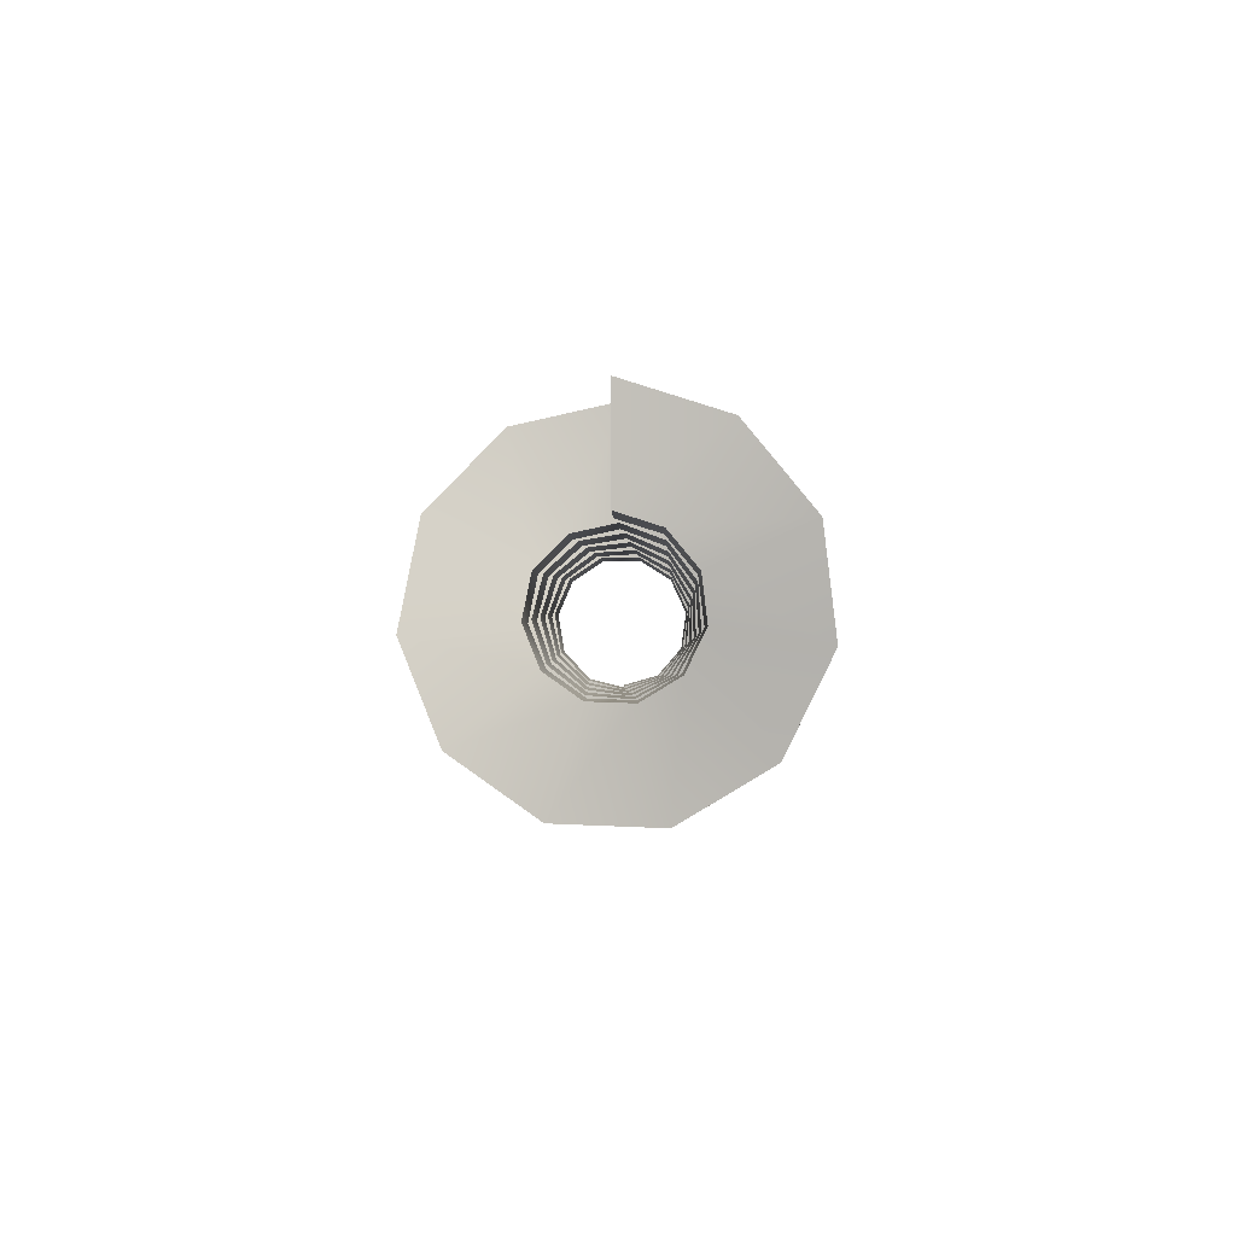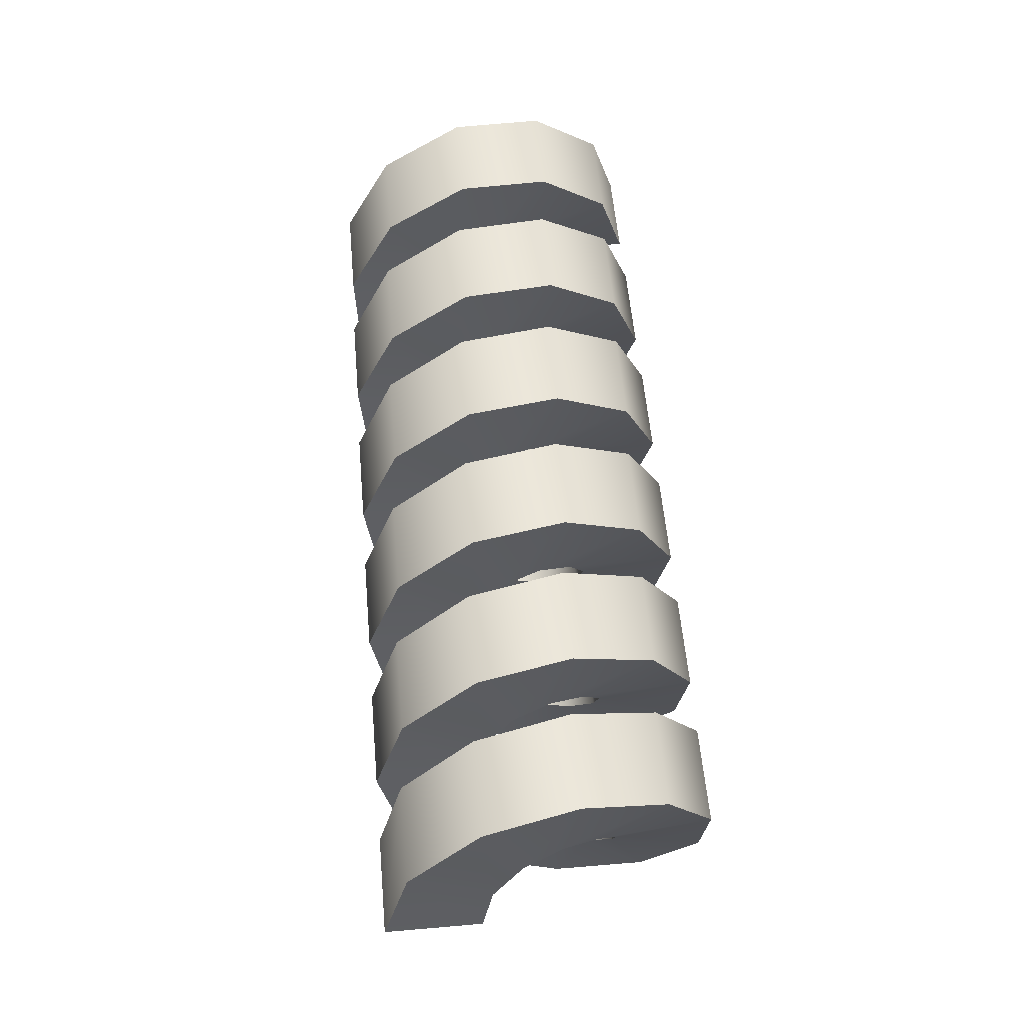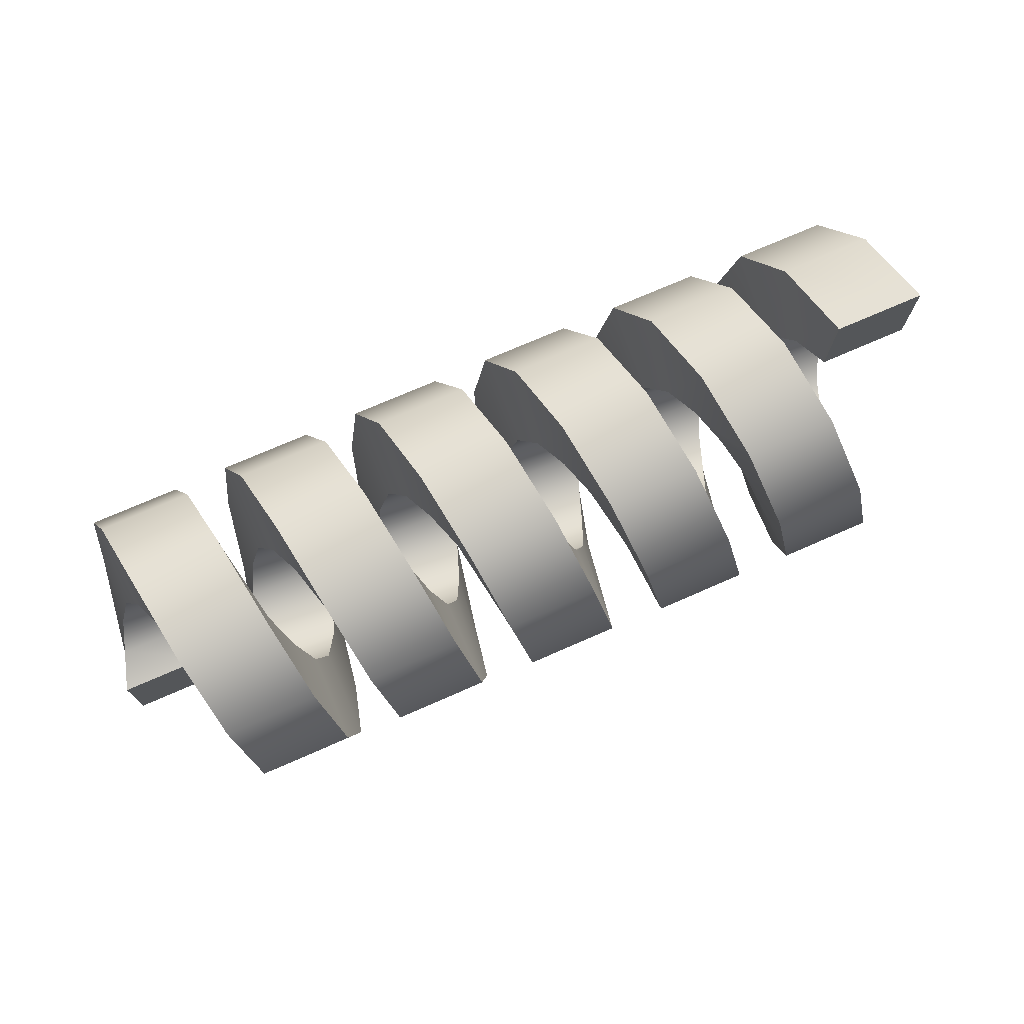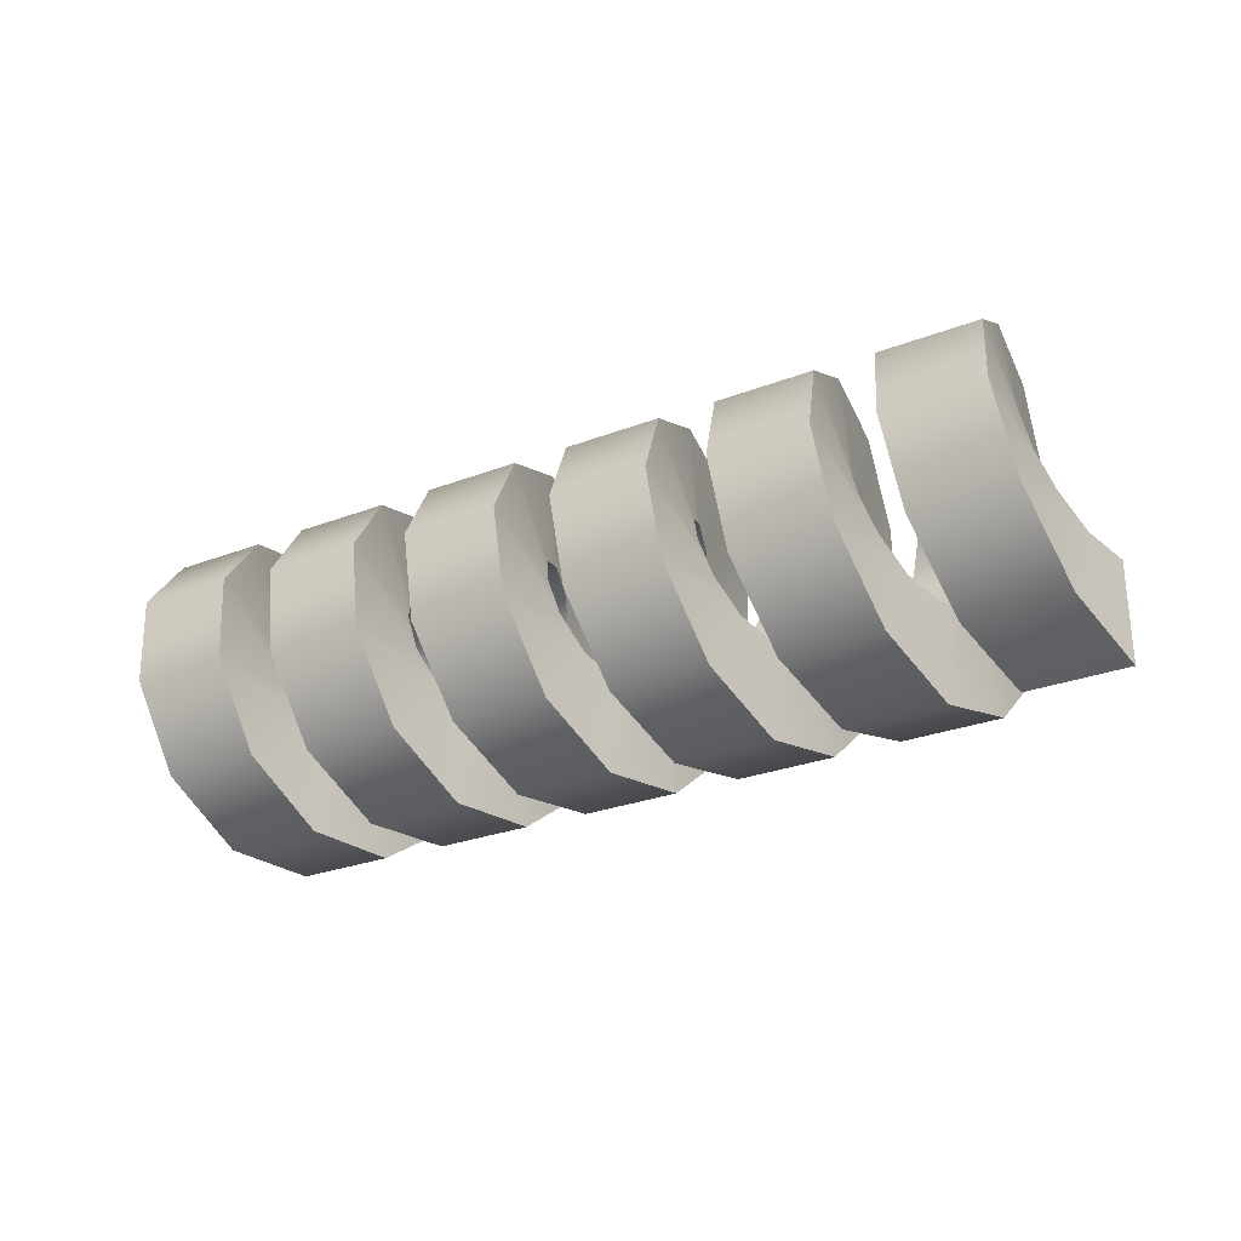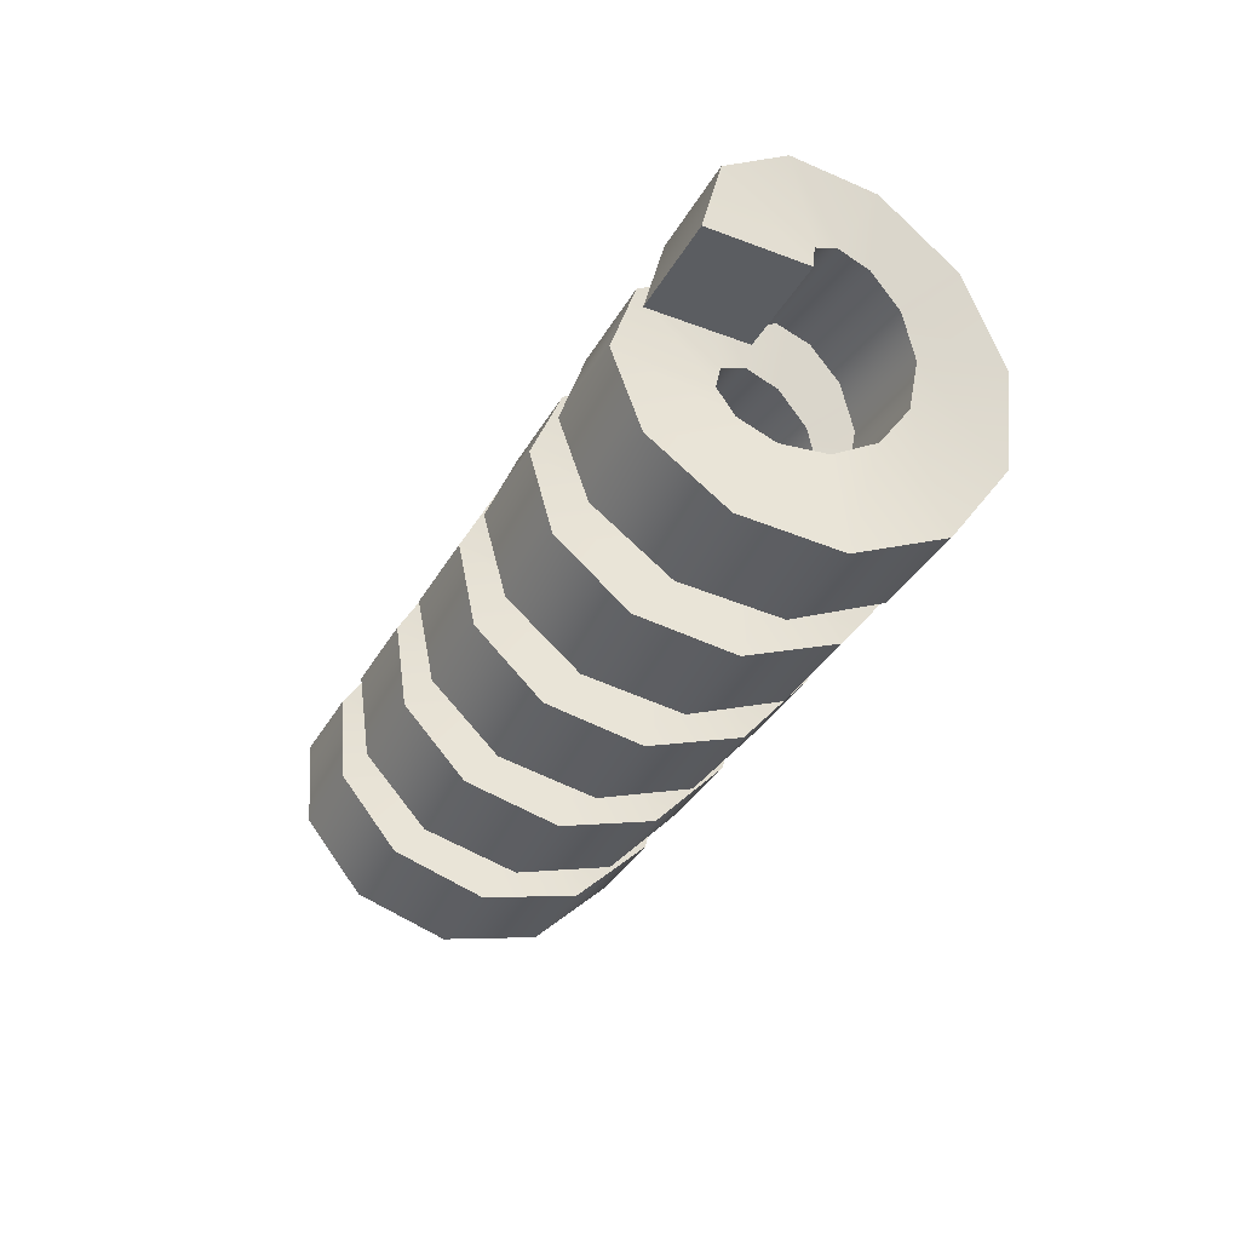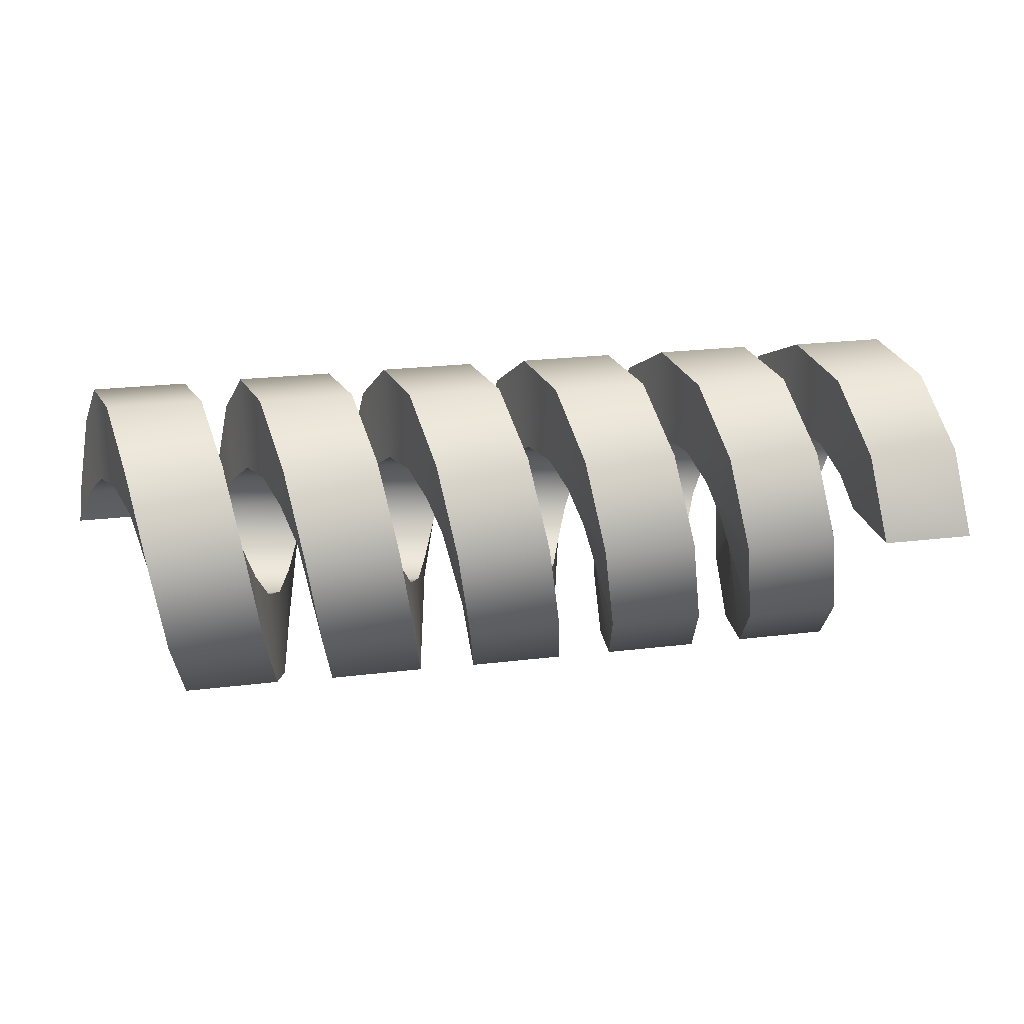
<metadata>
{"format":"obj","ext":"obj","renderer":"f3d","projection":"perspective","resolution":1024,"background":"white","views":[{"elev":-0.7,"azim":-89.3,"up":"+Y"},{"elev":57.8,"azim":84.9,"up":"+Z"},{"elev":73.6,"azim":156.4,"up":"+Y"},{"elev":-27.9,"azim":30.2,"up":"+Y"},{"elev":-35.9,"azim":63.6,"up":"+Z"},{"elev":23.4,"azim":168.3,"up":"+Z"}]}
</metadata>
<code>
g default
v -1.131 0.4279 0.008209
v -1.131 0.1838 0.008209
v -0.8867 0.1838 0.008207
v -0.8867 0.4279 0.008207
v -1.095 0.3595 0.2392
v -1.095 0.1548 0.1062
v -0.8507 0.1548 0.1062
v -0.8507 0.3595 0.2392
v -1.059 0.1763 0.3956
v -1.059 0.07705 0.1726
v -0.8148 0.07705 0.1726
v -0.8148 0.1763 0.3956
v -1.023 -0.0625 0.4271
v -1.023 -0.02432 0.186
v -0.7788 -0.02432 0.186
v -0.7788 -0.0625 0.4271
v -0.9869 -0.2799 0.3234
v -0.9869 -0.1166 0.142
v -0.7429 -0.1166 0.142
v -0.7429 -0.2799 0.3233
v -0.951 -0.4058 0.118
v -0.951 -0.17 0.05479
v -0.7069 -0.17 0.05479
v -0.7069 -0.4058 0.118
v -0.915 -0.3995 -0.1228
v -0.915 -0.1673 -0.04741
v -0.671 -0.1673 -0.04742
v -0.671 -0.3995 -0.1228
v -0.8791 -0.263 -0.3214
v -0.8791 -0.1094 -0.1317
v -0.635 -0.1094 -0.1317
v -0.635 -0.263 -0.3214
v -0.8431 -0.04049 -0.4135
v -0.8431 -0.01498 -0.1708
v -0.599 -0.01498 -0.1708
v -0.599 -0.04049 -0.4135
v -0.8072 0.1964 -0.3696
v -0.8072 0.08555 -0.1522
v -0.5631 0.08555 -0.1522
v -0.5631 0.1964 -0.3696
v -0.7712 0.3711 -0.2038
v -0.7712 0.1597 -0.08179
v -0.5271 0.1597 -0.08179
v -0.5271 0.3711 -0.2038
v -0.7353 0.4273 0.0304
v -0.7353 0.1836 0.01763
v -0.4912 0.1836 0.01762
v -0.4912 0.4273 0.0304
v -0.6993 0.3469 0.2575
v -0.6993 0.1495 0.114
v -0.4552 0.1495 0.114
v -0.4552 0.3469 0.2575
v -0.6633 0.1558 0.4041
v -0.6633 0.06834 0.1762
v -0.4193 0.06834 0.1762
v -0.4193 0.1558 0.4041
v -0.6274 -0.08433 0.423
v -0.6274 -0.03359 0.1843
v -0.3833 -0.03359 0.1843
v -0.3833 -0.08433 0.423
v -0.5914 -0.296 0.3081
v -0.5914 -0.1234 0.1355
v -0.3473 -0.1234 0.1355
v -0.3473 -0.296 0.3081
v -0.5555 -0.411 0.09637
v -0.5555 -0.1722 0.04563
v -0.3114 -0.1722 0.04562
v -0.3114 -0.411 0.09637
v -0.5195 -0.3921 -0.1438
v -0.5195 -0.1642 -0.0563
v -0.2754 -0.1642 -0.0563
v -0.2754 -0.3921 -0.1438
v -0.4836 -0.2454 -0.3349
v -0.4836 -0.102 -0.1374
v -0.2395 -0.102 -0.1374
v -0.2395 -0.2454 -0.3349
v -0.4476 -0.01836 -0.4153
v -0.4476 -0.005584 -0.1715
v -0.2035 -0.005584 -0.1715
v -0.2035 -0.01836 -0.4153
v -0.4117 0.2159 -0.3591
v -0.4117 0.09383 -0.1477
v -0.1676 0.09383 -0.1477
v -0.1676 0.2159 -0.3591
v -0.3757 0.3817 -0.1843
v -0.3757 0.1642 -0.07351
v -0.1316 0.1642 -0.07351
v -0.1316 0.3817 -0.1843
v -0.3397 0.4256 0.05253
v -0.3397 0.1828 0.02702
v -0.09566 0.1828 0.02702
v -0.09566 0.4256 0.05253
v -0.3038 0.3334 0.2751
v -0.3038 0.1437 0.1215
v -0.0597 0.1437 0.1215
v -0.0597 0.3334 0.2751
v -0.2678 0.1349 0.4115
v -0.2678 0.05946 0.1794
v -0.02375 0.05946 0.1794
v -0.02374 0.1349 0.4115
v -0.2319 -0.1059 0.4178
v -0.2319 -0.04275 0.1821
v 0.01221 -0.04275 0.1821
v 0.01221 -0.1059 0.4178
v -0.1959 -0.3113 0.292
v -0.1959 -0.1299 0.1286
v 0.04817 -0.1299 0.1286
v 0.04817 -0.3113 0.292
v -0.16 -0.415 0.07454
v -0.16 -0.1739 0.03636
v 0.08412 -0.1739 0.03636
v 0.08412 -0.415 0.07454
v -0.124 -0.3836 -0.1643
v -0.124 -0.1606 -0.06501
v 0.1201 -0.1606 -0.06501
v 0.1201 -0.3836 -0.1643
v -0.08805 -0.2271 -0.3475
v -0.08804 -0.0942 -0.1428
v 0.156 -0.0942 -0.1428
v 0.156 -0.2271 -0.3475
v -0.05209 0.003834 -0.4159
v -0.05209 0.003835 -0.1718
v 0.192 0.003835 -0.1718
v 0.192 0.003834 -0.4159
v -0.01614 0.2348 -0.3475
v -0.01613 0.1019 -0.1428
v 0.2279 0.1019 -0.1428
v 0.2279 0.2348 -0.3475
v 0.01982 0.3912 -0.1643
v 0.01982 0.1683 -0.06501
v 0.2639 0.1683 -0.06501
v 0.2639 0.3912 -0.1643
v 0.05578 0.4227 0.07454
v 0.05578 0.1816 0.03636
v 0.2999 0.1816 0.03635
v 0.2999 0.4227 0.07454
v 0.09174 0.319 0.292
v 0.09174 0.1376 0.1286
v 0.3358 0.1376 0.1286
v 0.3358 0.319 0.292
v 0.1277 0.1136 0.4178
v 0.1277 0.05042 0.1821
v 0.3718 0.05042 0.1821
v 0.3718 0.1136 0.4178
v 0.1637 -0.1272 0.4115
v 0.1636 -0.05178 0.1794
v 0.4077 -0.05178 0.1794
v 0.4077 -0.1272 0.4115
v 0.1996 -0.3257 0.2751
v 0.1996 -0.136 0.1215
v 0.4437 -0.136 0.1215
v 0.4437 -0.3257 0.2751
v 0.2356 -0.4179 0.05253
v 0.2356 -0.1752 0.02701
v 0.4796 -0.1752 0.02701
v 0.4796 -0.4179 0.05253
v 0.2715 -0.374 -0.1843
v 0.2715 -0.1565 -0.07352
v 0.5156 -0.1565 -0.07352
v 0.5156 -0.374 -0.1843
v 0.3075 -0.2082 -0.3591
v 0.3075 -0.08616 -0.1477
v 0.5515 -0.08616 -0.1477
v 0.5515 -0.2082 -0.3591
v 0.3434 0.02603 -0.4153
v 0.3434 0.01325 -0.1715
v 0.5875 0.01325 -0.1716
v 0.5875 0.02603 -0.4153
v 0.3794 0.2531 -0.3349
v 0.3794 0.1096 -0.1374
v 0.6235 0.1096 -0.1374
v 0.6235 0.2531 -0.3349
v 0.4153 0.3997 -0.1438
v 0.4153 0.1719 -0.05631
v 0.6594 0.1719 -0.05631
v 0.6594 0.3997 -0.1438
v 0.4513 0.4186 0.09636
v 0.4513 0.1799 0.04562
v 0.6954 0.1799 0.04562
v 0.6954 0.4186 0.09636
v 0.4873 0.3037 0.3081
v 0.4873 0.1311 0.1355
v 0.7313 0.1311 0.1355
v 0.7313 0.3037 0.3081
v 0.5232 0.09201 0.423
v 0.5232 0.04126 0.1843
v 0.7673 0.04126 0.1843
v 0.7673 0.09201 0.423
v 0.5592 -0.1481 0.4041
v 0.5592 -0.06067 0.1762
v 0.8032 -0.06067 0.1762
v 0.8032 -0.1481 0.4041
v 0.5951 -0.3392 0.2575
v 0.5951 -0.1418 0.114
v 0.8392 -0.1418 0.114
v 0.8392 -0.3392 0.2575
v 0.6311 -0.4197 0.03039
v 0.6311 -0.1759 0.01762
v 0.8752 -0.1759 0.01761
v 0.8752 -0.4197 0.03039
v 0.667 -0.3634 -0.2038
v 0.667 -0.152 -0.0818
v 0.9111 -0.152 -0.0818
v 0.9111 -0.3634 -0.2038
v 0.703 -0.1887 -0.3697
v 0.703 -0.07788 -0.1522
v 0.9471 -0.07788 -0.1522
v 0.9471 -0.1887 -0.3697
v 0.7389 0.04816 -0.4136
v 0.7389 0.02265 -0.1708
v 0.983 0.02265 -0.1708
v 0.983 0.04816 -0.4136
v 0.7749 0.2707 -0.3214
v 0.7749 0.1171 -0.1317
v 1.019 0.1171 -0.1317
v 1.019 0.2707 -0.3214
v 0.8109 0.4071 -0.1229
v 0.8109 0.175 -0.04743
v 1.055 0.175 -0.04743
v 1.055 0.4071 -0.1229
v 0.8468 0.4135 0.1179
v 0.8468 0.1777 0.05478
v 1.091 0.1777 0.05477
v 1.091 0.4135 0.1179
v 0.8828 0.2876 0.3233
v 0.8828 0.1243 0.142
v 1.127 0.1243 0.1419
v 1.127 0.2876 0.3233
v 0.9187 0.07018 0.427
v 0.9187 0.032 0.186
v 1.163 0.032 0.186
v 1.163 0.07018 0.427
v 0.9547 -0.1686 0.3956
v 0.9547 -0.06937 0.1726
v 1.199 -0.06937 0.1726
v 1.199 -0.1686 0.3956
v 0.9906 -0.3518 0.2392
v 0.9906 -0.1471 0.1062
v 1.235 -0.1471 0.1062
v 1.235 -0.3518 0.2392
v 1.027 -0.4202 0.008199
v 1.027 -0.1762 0.008195
v 1.271 -0.1762 0.008194
v 1.271 -0.4202 0.008197
g FoodMediumRLowerLeg
f 5 1 2 6
f 6 2 3 7
f 7 3 4 8
f 8 4 1 5
f 9 5 6 10
f 10 6 7 11
f 11 7 8 12
f 12 8 5 9
f 13 9 10 14
f 14 10 11 15
f 15 11 12 16
f 16 12 9 13
f 17 13 14 18
f 18 14 15 19
f 19 15 16 20
f 20 16 13 17
f 21 17 18 22
f 22 18 19 23
f 23 19 20 24
f 24 20 17 21
f 25 21 22 26
f 26 22 23 27
f 27 23 24 28
f 28 24 21 25
f 29 25 26 30
f 30 26 27 31
f 31 27 28 32
f 32 28 25 29
f 33 29 30 34
f 34 30 31 35
f 35 31 32 36
f 36 32 29 33
f 37 33 34 38
f 38 34 35 39
f 39 35 36 40
f 40 36 33 37
f 41 37 38 42
f 42 38 39 43
f 43 39 40 44
f 44 40 37 41
f 45 41 42 46
f 46 42 43 47
f 47 43 44 48
f 48 44 41 45
f 49 45 46 50
f 50 46 47 51
f 51 47 48 52
f 52 48 45 49
f 53 49 50 54
f 54 50 51 55
f 55 51 52 56
f 56 52 49 53
f 57 53 54 58
f 58 54 55 59
f 59 55 56 60
f 60 56 53 57
f 61 57 58 62
f 62 58 59 63
f 63 59 60 64
f 64 60 57 61
f 65 61 62 66
f 66 62 63 67
f 67 63 64 68
f 68 64 61 65
f 69 65 66 70
f 70 66 67 71
f 71 67 68 72
f 72 68 65 69
f 73 69 70 74
f 74 70 71 75
f 75 71 72 76
f 76 72 69 73
f 77 73 74 78
f 78 74 75 79
f 79 75 76 80
f 80 76 73 77
f 81 77 78 82
f 82 78 79 83
f 83 79 80 84
f 84 80 77 81
f 85 81 82 86
f 86 82 83 87
f 87 83 84 88
f 88 84 81 85
f 89 85 86 90
f 90 86 87 91
f 91 87 88 92
f 92 88 85 89
f 93 89 90 94
f 94 90 91 95
f 95 91 92 96
f 96 92 89 93
f 97 93 94 98
f 98 94 95 99
f 99 95 96 100
f 100 96 93 97
f 101 97 98 102
f 102 98 99 103
f 103 99 100 104
f 104 100 97 101
f 105 101 102 106
f 106 102 103 107
f 107 103 104 108
f 108 104 101 105
f 109 105 106 110
f 110 106 107 111
f 111 107 108 112
f 112 108 105 109
f 113 109 110 114
f 114 110 111 115
f 115 111 112 116
f 116 112 109 113
f 117 113 114 118
f 118 114 115 119
f 119 115 116 120
f 120 116 113 117
f 121 117 118 122
f 122 118 119 123
f 123 119 120 124
f 124 120 117 121
f 125 121 122 126
f 126 122 123 127
f 127 123 124 128
f 128 124 121 125
f 129 125 126 130
f 130 126 127 131
f 131 127 128 132
f 132 128 125 129
f 133 129 130 134
f 134 130 131 135
f 135 131 132 136
f 136 132 129 133
f 137 133 134 138
f 138 134 135 139
f 139 135 136 140
f 140 136 133 137
f 141 137 138 142
f 142 138 139 143
f 143 139 140 144
f 144 140 137 141
f 145 141 142 146
f 146 142 143 147
f 147 143 144 148
f 148 144 141 145
f 149 145 146 150
f 150 146 147 151
f 151 147 148 152
f 152 148 145 149
f 153 149 150 154
f 154 150 151 155
f 155 151 152 156
f 156 152 149 153
f 157 153 154 158
f 158 154 155 159
f 159 155 156 160
f 160 156 153 157
f 161 157 158 162
f 162 158 159 163
f 163 159 160 164
f 164 160 157 161
f 165 161 162 166
f 166 162 163 167
f 167 163 164 168
f 168 164 161 165
f 169 165 166 170
f 170 166 167 171
f 171 167 168 172
f 172 168 165 169
f 173 169 170 174
f 174 170 171 175
f 175 171 172 176
f 176 172 169 173
f 177 173 174 178
f 178 174 175 179
f 179 175 176 180
f 180 176 173 177
f 181 177 178 182
f 182 178 179 183
f 183 179 180 184
f 184 180 177 181
f 185 181 182 186
f 186 182 183 187
f 187 183 184 188
f 188 184 181 185
f 189 185 186 190
f 190 186 187 191
f 191 187 188 192
f 192 188 185 189
f 193 189 190 194
f 194 190 191 195
f 195 191 192 196
f 196 192 189 193
f 197 193 194 198
f 198 194 195 199
f 199 195 196 200
f 200 196 193 197
f 201 197 198 202
f 202 198 199 203
f 203 199 200 204
f 204 200 197 201
f 205 201 202 206
f 206 202 203 207
f 207 203 204 208
f 208 204 201 205
f 209 205 206 210
f 210 206 207 211
f 211 207 208 212
f 212 208 205 209
f 213 209 210 214
f 214 210 211 215
f 215 211 212 216
f 216 212 209 213
f 217 213 214 218
f 218 214 215 219
f 219 215 216 220
f 220 216 213 217
f 221 217 218 222
f 222 218 219 223
f 223 219 220 224
f 224 220 217 221
f 225 221 222 226
f 226 222 223 227
f 227 223 224 228
f 228 224 221 225
f 229 225 226 230
f 230 226 227 231
f 231 227 228 232
f 232 228 225 229
f 233 229 230 234
f 234 230 231 235
f 235 231 232 236
f 236 232 229 233
f 237 233 234 238
f 238 234 235 239
f 239 235 236 240
f 240 236 233 237
f 241 237 238 242
f 242 238 239 243
f 243 239 240 244
f 244 240 237 241
f 1 4 3 2
f 241 242 243 244

</code>
